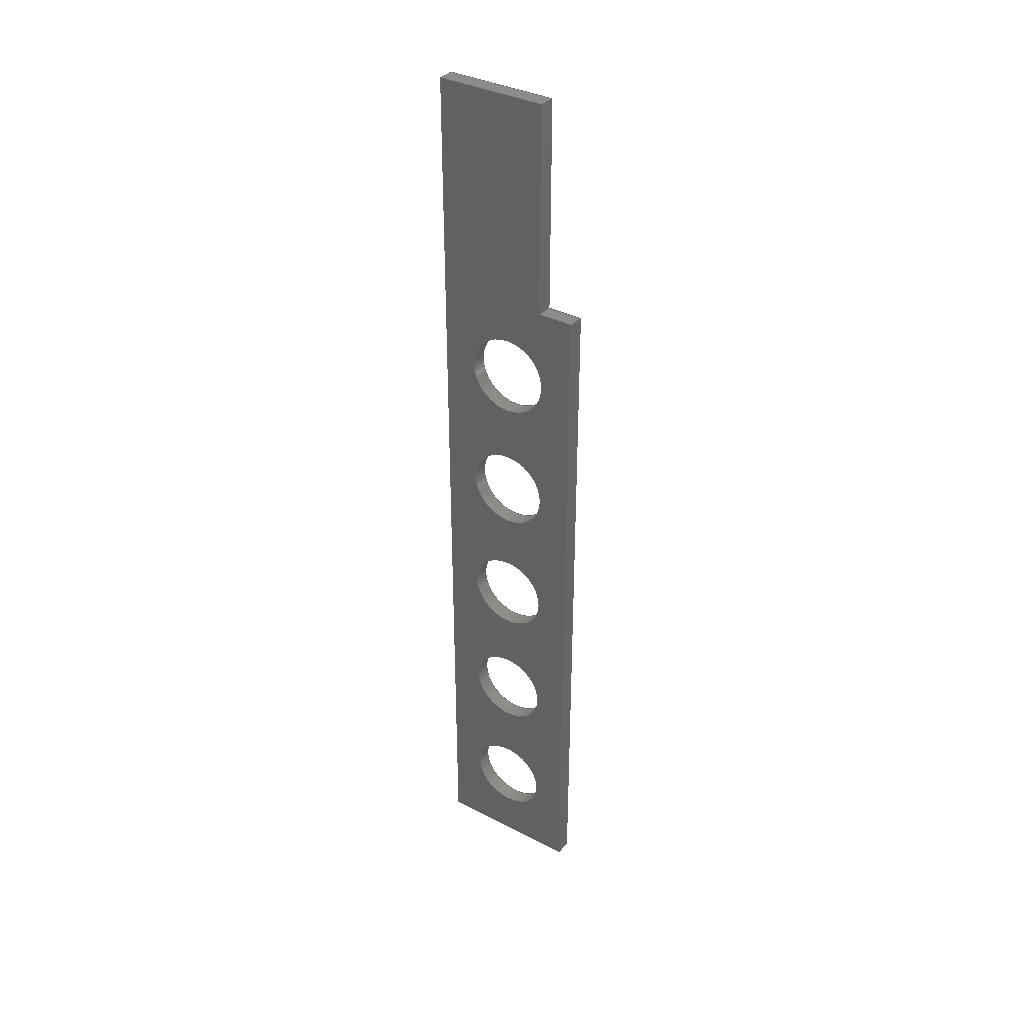
<metadata>
{"format":"step","ext":"step","renderer":"f3d","projection":"perspective","resolution":1024,"background":"white","views":[{"elev":35.9,"azim":-55.7,"up":"+Y"}]}
</metadata>
<code>
ISO-10303-21;
DATA;
#1 = APPLICATION_PROTOCOL_DEFINITION('international standard',
  'automotive_design',2000,#2);
#2 = APPLICATION_CONTEXT(
  'core data for automotive mechanical design processes');
#3 = SHAPE_DEFINITION_REPRESENTATION(#4,#10);
#4 = PRODUCT_DEFINITION_SHAPE('','',#5);
#5 = PRODUCT_DEFINITION('design','',#6,#9);
#6 = PRODUCT_DEFINITION_FORMATION('','',#7);
#7 = PRODUCT('front base girder','front base girder','',(#8));
#8 = PRODUCT_CONTEXT('',#2,'mechanical');
#9 = PRODUCT_DEFINITION_CONTEXT('part definition',#2,'design');
#10 = ADVANCED_BREP_SHAPE_REPRESENTATION('',(#11,#15),#426);
#11 = AXIS2_PLACEMENT_3D('',#12,#13,#14);
#12 = CARTESIAN_POINT('',(0,0,0));
#13 = DIRECTION('',(0,0,1));
#14 = DIRECTION('',(1,0,-0));
#15 = MANIFOLD_SOLID_BREP('',#16);
#16 = CLOSED_SHELL('',(#17,#57,#159,#183,#278,#295,#312,#329,#341,#358,
    #375,#392,#409));
#17 = ADVANCED_FACE('',(#18),#52,.F.);
#18 = FACE_BOUND('',#19,.F.);
#19 = EDGE_LOOP('',(#20,#30,#38,#46));
#20 = ORIENTED_EDGE('',*,*,#21,.F.);
#21 = EDGE_CURVE('',#22,#24,#26,.T.);
#22 = VERTEX_POINT('',#23);
#23 = CARTESIAN_POINT('',(-7e-15,-85,-5));
#24 = VERTEX_POINT('',#25);
#25 = CARTESIAN_POINT('',(-3.1e-14,-305,-5));
#26 = LINE('',#27,#28);
#27 = CARTESIAN_POINT('',(1.443e-14,-20,-5));
#28 = VECTOR('',#29,1);
#29 = DIRECTION('',(5.6e-16,-1,5.6e-16));
#30 = ORIENTED_EDGE('',*,*,#31,.T.);
#31 = EDGE_CURVE('',#22,#32,#34,.T.);
#32 = VERTEX_POINT('',#33);
#33 = CARTESIAN_POINT('',(5,-85,-5));
#34 = LINE('',#35,#36);
#35 = CARTESIAN_POINT('',(-4.44e-15,-85,-5));
#36 = VECTOR('',#37,1);
#37 = DIRECTION('',(1,-2.2e-16,4.4e-16));
#38 = ORIENTED_EDGE('',*,*,#39,.T.);
#39 = EDGE_CURVE('',#32,#40,#42,.T.);
#40 = VERTEX_POINT('',#41);
#41 = CARTESIAN_POINT('',(5,-305,-5));
#42 = LINE('',#43,#44);
#43 = CARTESIAN_POINT('',(5,-20,-5));
#44 = VECTOR('',#45,1);
#45 = DIRECTION('',(5.6e-16,-1,5.6e-16));
#46 = ORIENTED_EDGE('',*,*,#47,.F.);
#47 = EDGE_CURVE('',#24,#40,#48,.T.);
#48 = LINE('',#49,#50);
#49 = CARTESIAN_POINT('',(1.049e-13,-305,-5));
#50 = VECTOR('',#51,1);
#51 = DIRECTION('',(1,-3.3e-16,0));
#52 = PLANE('',#53);
#53 = AXIS2_PLACEMENT_3D('',#54,#55,#56);
#54 = CARTESIAN_POINT('',(9.99e-15,-20,-5));
#55 = DIRECTION('',(4.4e-16,-1.1e-16,-1));
#56 = DIRECTION('',(3.3e-16,-1,1.1e-16));
#57 = ADVANCED_FACE('',(#58,#99,#110,#121,#132,#143),#154,.F.);
#58 = FACE_BOUND('',#59,.F.);
#59 = EDGE_LOOP('',(#60,#68,#69,#77,#85,#93));
#60 = ORIENTED_EDGE('',*,*,#61,.F.);
#61 = EDGE_CURVE('',#22,#62,#64,.T.);
#62 = VERTEX_POINT('',#63);
#63 = CARTESIAN_POINT('',(-4e-15,-85,-16));
#64 = LINE('',#65,#66);
#65 = CARTESIAN_POINT('',(1.887e-14,-85,2.831e-14));
#66 = VECTOR('',#67,1);
#67 = DIRECTION('',(3.3e-16,1.1e-16,-1));
#68 = ORIENTED_EDGE('',*,*,#21,.T.);
#69 = ORIENTED_EDGE('',*,*,#70,.T.);
#70 = EDGE_CURVE('',#24,#71,#73,.T.);
#71 = VERTEX_POINT('',#72);
#72 = CARTESIAN_POINT('',(-1e-15,-305,-50));
#73 = LINE('',#74,#75);
#74 = CARTESIAN_POINT('',(1.726e-13,-305,-5));
#75 = VECTOR('',#76,1);
#76 = DIRECTION('',(6.7e-16,3.3e-16,-1));
#77 = ORIENTED_EDGE('',*,*,#78,.T.);
#78 = EDGE_CURVE('',#71,#79,#81,.T.);
#79 = VERTEX_POINT('',#80);
#80 = CARTESIAN_POINT('',(3.1e-14,-20,-50));
#81 = LINE('',#82,#83);
#82 = CARTESIAN_POINT('',(2.026e-13,-305,-50));
#83 = VECTOR('',#84,1);
#84 = DIRECTION('',(-5.6e-16,1,-5.6e-16));
#85 = ORIENTED_EDGE('',*,*,#86,.T.);
#86 = EDGE_CURVE('',#79,#87,#89,.T.);
#87 = VERTEX_POINT('',#88);
#88 = CARTESIAN_POINT('',(6e-15,-20,-16));
#89 = LINE('',#90,#91);
#90 = CARTESIAN_POINT('',(4.441e-14,-20,-50));
#91 = VECTOR('',#92,1);
#92 = DIRECTION('',(-6.7e-16,-3.3e-16,1));
#93 = ORIENTED_EDGE('',*,*,#94,.F.);
#94 = EDGE_CURVE('',#62,#87,#95,.T.);
#95 = LINE('',#96,#97);
#96 = CARTESIAN_POINT('',(2.42e-14,-85,-16));
#97 = VECTOR('',#98,1);
#98 = DIRECTION('',(-2.2e-16,1,-3.3e-16));
#99 = FACE_BOUND('',#100,.F.);
#100 = EDGE_LOOP('',(#101));
#101 = ORIENTED_EDGE('',*,*,#102,.F.);
#102 = EDGE_CURVE('',#103,#103,#105,.T.);
#103 = VERTEX_POINT('',#104);
#104 = CARTESIAN_POINT('',(-2e-15,-97.5,-27.5));
#105 = CIRCLE('',#106,12.5);
#106 = AXIS2_PLACEMENT_3D('',#107,#108,#109);
#107 = CARTESIAN_POINT('',(3.358e-14,-110,-27.5));
#108 = DIRECTION('',(1,2.2e-16,3.3e-16));
#109 = DIRECTION('',(-2.2e-16,1,-3.3e-16));
#110 = FACE_BOUND('',#111,.F.);
#111 = EDGE_LOOP('',(#112));
#112 = ORIENTED_EDGE('',*,*,#113,.F.);
#113 = EDGE_CURVE('',#114,#114,#116,.T.);
#114 = VERTEX_POINT('',#115);
#115 = CARTESIAN_POINT('',(-6e-15,-139.5,-27.5));
#116 = CIRCLE('',#117,12.5);
#117 = AXIS2_PLACEMENT_3D('',#118,#119,#120);
#118 = CARTESIAN_POINT('',(4.291e-14,-152,-27.5));
#119 = DIRECTION('',(1,2.2e-16,3.3e-16));
#120 = DIRECTION('',(-2.2e-16,1,-3.3e-16));
#121 = FACE_BOUND('',#122,.F.);
#122 = EDGE_LOOP('',(#123));
#123 = ORIENTED_EDGE('',*,*,#124,.F.);
#124 = EDGE_CURVE('',#125,#125,#127,.T.);
#125 = VERTEX_POINT('',#126);
#126 = CARTESIAN_POINT('',(-1.6e-14,-223.5,-27.5));
#127 = CIRCLE('',#128,12.5);
#128 = AXIS2_PLACEMENT_3D('',#129,#130,#131);
#129 = CARTESIAN_POINT('',(6.156e-14,-236,-27.5));
#130 = DIRECTION('',(1,2.2e-16,3.3e-16));
#131 = DIRECTION('',(-2.2e-16,1,-3.3e-16));
#132 = FACE_BOUND('',#133,.F.);
#133 = EDGE_LOOP('',(#134));
#134 = ORIENTED_EDGE('',*,*,#135,.F.);
#135 = EDGE_CURVE('',#136,#136,#138,.T.);
#136 = VERTEX_POINT('',#137);
#137 = CARTESIAN_POINT('',(-2e-14,-265.5,-27.5));
#138 = CIRCLE('',#139,12.5);
#139 = AXIS2_PLACEMENT_3D('',#140,#141,#142);
#140 = CARTESIAN_POINT('',(7.089e-14,-278,-27.5));
#141 = DIRECTION('',(1,2.2e-16,3.3e-16));
#142 = DIRECTION('',(-2.2e-16,1,-3.3e-16));
#143 = FACE_BOUND('',#144,.F.);
#144 = EDGE_LOOP('',(#145));
#145 = ORIENTED_EDGE('',*,*,#146,.F.);
#146 = EDGE_CURVE('',#147,#147,#149,.T.);
#147 = VERTEX_POINT('',#148);
#148 = CARTESIAN_POINT('',(-1.1e-14,-181.5,-27.5));
#149 = CIRCLE('',#150,12.5);
#150 = AXIS2_PLACEMENT_3D('',#151,#152,#153);
#151 = CARTESIAN_POINT('',(5.224e-14,-194,-27.5));
#152 = DIRECTION('',(1,2.2e-16,3.3e-16));
#153 = DIRECTION('',(-2.2e-16,1,-3.3e-16));
#154 = PLANE('',#155);
#155 = AXIS2_PLACEMENT_3D('',#156,#157,#158);
#156 = CARTESIAN_POINT('',(1.085e-13,-162.5,-27.5));
#157 = DIRECTION('',(1,-3.3e-16,-2.2e-16));
#158 = DIRECTION('',(2.2e-16,-3.3e-16,1));
#159 = ADVANCED_FACE('',(#160),#178,.F.);
#160 = FACE_BOUND('',#161,.F.);
#161 = EDGE_LOOP('',(#162,#163,#171,#177));
#162 = ORIENTED_EDGE('',*,*,#47,.T.);
#163 = ORIENTED_EDGE('',*,*,#164,.T.);
#164 = EDGE_CURVE('',#40,#165,#167,.T.);
#165 = VERTEX_POINT('',#166);
#166 = CARTESIAN_POINT('',(5,-305,-50));
#167 = LINE('',#168,#169);
#168 = CARTESIAN_POINT('',(5,-305,-5));
#169 = VECTOR('',#170,1);
#170 = DIRECTION('',(6.7e-16,3.3e-16,-1));
#171 = ORIENTED_EDGE('',*,*,#172,.F.);
#172 = EDGE_CURVE('',#71,#165,#173,.T.);
#173 = LINE('',#174,#175);
#174 = CARTESIAN_POINT('',(1.349e-13,-305,-50));
#175 = VECTOR('',#176,1);
#176 = DIRECTION('',(1,-3.3e-16,0));
#177 = ORIENTED_EDGE('',*,*,#70,.F.);
#178 = PLANE('',#179);
#179 = AXIS2_PLACEMENT_3D('',#180,#181,#182);
#180 = CARTESIAN_POINT('',(1.049e-13,-305,-5));
#181 = DIRECTION('',(-1.1e-16,1,-3.3e-16));
#182 = DIRECTION('',(6.7e-16,-3.3e-16,-1));
#183 = ADVANCED_FACE('',(#184,#218,#229,#240,#251,#262),#273,.T.);
#184 = FACE_BOUND('',#185,.T.);
#185 = EDGE_LOOP('',(#186,#194,#195,#196,#204,#212));
#186 = ORIENTED_EDGE('',*,*,#187,.T.);
#187 = EDGE_CURVE('',#188,#32,#190,.T.);
#188 = VERTEX_POINT('',#189);
#189 = CARTESIAN_POINT('',(5,-85,-16));
#190 = LINE('',#191,#192);
#191 = CARTESIAN_POINT('',(5,-85,-13.75));
#192 = VECTOR('',#193,1);
#193 = DIRECTION('',(-2.2e-16,1.1e-16,1));
#194 = ORIENTED_EDGE('',*,*,#39,.T.);
#195 = ORIENTED_EDGE('',*,*,#164,.T.);
#196 = ORIENTED_EDGE('',*,*,#197,.T.);
#197 = EDGE_CURVE('',#165,#198,#200,.T.);
#198 = VERTEX_POINT('',#199);
#199 = CARTESIAN_POINT('',(5,-20,-50));
#200 = LINE('',#201,#202);
#201 = CARTESIAN_POINT('',(5,-305,-50));
#202 = VECTOR('',#203,1);
#203 = DIRECTION('',(-5.6e-16,1,-5.6e-16));
#204 = ORIENTED_EDGE('',*,*,#205,.T.);
#205 = EDGE_CURVE('',#198,#206,#208,.T.);
#206 = VERTEX_POINT('',#207);
#207 = CARTESIAN_POINT('',(5,-20,-16));
#208 = LINE('',#209,#210);
#209 = CARTESIAN_POINT('',(5,-20,-50));
#210 = VECTOR('',#211,1);
#211 = DIRECTION('',(-6.7e-16,-3.3e-16,1));
#212 = ORIENTED_EDGE('',*,*,#213,.T.);
#213 = EDGE_CURVE('',#206,#188,#214,.T.);
#214 = LINE('',#215,#216);
#215 = CARTESIAN_POINT('',(5,-123.8,-16));
#216 = VECTOR('',#217,1);
#217 = DIRECTION('',(-4.4e-16,-1,3.3e-16));
#218 = FACE_BOUND('',#219,.T.);
#219 = EDGE_LOOP('',(#220));
#220 = ORIENTED_EDGE('',*,*,#221,.T.);
#221 = EDGE_CURVE('',#222,#222,#224,.T.);
#222 = VERTEX_POINT('',#223);
#223 = CARTESIAN_POINT('',(5,-97.5,-27.5));
#224 = CIRCLE('',#225,12.5);
#225 = AXIS2_PLACEMENT_3D('',#226,#227,#228);
#226 = CARTESIAN_POINT('',(5,-110,-27.5));
#227 = DIRECTION('',(-1,0,-3.3e-16));
#228 = DIRECTION('',(1.089e-31,1,-3.3e-16));
#229 = FACE_BOUND('',#230,.T.);
#230 = EDGE_LOOP('',(#231));
#231 = ORIENTED_EDGE('',*,*,#232,.T.);
#232 = EDGE_CURVE('',#233,#233,#235,.T.);
#233 = VERTEX_POINT('',#234);
#234 = CARTESIAN_POINT('',(5,-139.5,-27.5));
#235 = CIRCLE('',#236,12.5);
#236 = AXIS2_PLACEMENT_3D('',#237,#238,#239);
#237 = CARTESIAN_POINT('',(5,-152,-27.5));
#238 = DIRECTION('',(-1,0,-3.3e-16));
#239 = DIRECTION('',(1.089e-31,1,-3.3e-16));
#240 = FACE_BOUND('',#241,.T.);
#241 = EDGE_LOOP('',(#242));
#242 = ORIENTED_EDGE('',*,*,#243,.T.);
#243 = EDGE_CURVE('',#244,#244,#246,.T.);
#244 = VERTEX_POINT('',#245);
#245 = CARTESIAN_POINT('',(5,-181.5,-27.5));
#246 = CIRCLE('',#247,12.5);
#247 = AXIS2_PLACEMENT_3D('',#248,#249,#250);
#248 = CARTESIAN_POINT('',(5,-194,-27.5));
#249 = DIRECTION('',(-1,0,-3.3e-16));
#250 = DIRECTION('',(1.089e-31,1,-3.3e-16));
#251 = FACE_BOUND('',#252,.T.);
#252 = EDGE_LOOP('',(#253));
#253 = ORIENTED_EDGE('',*,*,#254,.T.);
#254 = EDGE_CURVE('',#255,#255,#257,.T.);
#255 = VERTEX_POINT('',#256);
#256 = CARTESIAN_POINT('',(5,-223.5,-27.5));
#257 = CIRCLE('',#258,12.5);
#258 = AXIS2_PLACEMENT_3D('',#259,#260,#261);
#259 = CARTESIAN_POINT('',(5,-236,-27.5));
#260 = DIRECTION('',(-1,0,-3.3e-16));
#261 = DIRECTION('',(1.089e-31,1,-3.3e-16));
#262 = FACE_BOUND('',#263,.T.);
#263 = EDGE_LOOP('',(#264));
#264 = ORIENTED_EDGE('',*,*,#265,.T.);
#265 = EDGE_CURVE('',#266,#266,#268,.T.);
#266 = VERTEX_POINT('',#267);
#267 = CARTESIAN_POINT('',(5,-265.5,-27.5));
#268 = CIRCLE('',#269,12.5);
#269 = AXIS2_PLACEMENT_3D('',#270,#271,#272);
#270 = CARTESIAN_POINT('',(5,-278,-27.5));
#271 = DIRECTION('',(-1,0,-3.3e-16));
#272 = DIRECTION('',(1.089e-31,1,-3.3e-16));
#273 = PLANE('',#274);
#274 = AXIS2_PLACEMENT_3D('',#275,#276,#277);
#275 = CARTESIAN_POINT('',(5,-162.5,-27.5));
#276 = DIRECTION('',(1,-3.3e-16,-2.2e-16));
#277 = DIRECTION('',(2.2e-16,-3.3e-16,1));
#278 = ADVANCED_FACE('',(#279),#290,.T.);
#279 = FACE_BOUND('',#280,.T.);
#280 = EDGE_LOOP('',(#281,#282,#283,#284));
#281 = ORIENTED_EDGE('',*,*,#61,.F.);
#282 = ORIENTED_EDGE('',*,*,#31,.T.);
#283 = ORIENTED_EDGE('',*,*,#187,.F.);
#284 = ORIENTED_EDGE('',*,*,#285,.F.);
#285 = EDGE_CURVE('',#62,#188,#286,.T.);
#286 = LINE('',#287,#288);
#287 = CARTESIAN_POINT('',(5.33e-15,-85,-16));
#288 = VECTOR('',#289,1);
#289 = DIRECTION('',(1,-2.2e-16,1.1e-16));
#290 = PLANE('',#291);
#291 = AXIS2_PLACEMENT_3D('',#292,#293,#294);
#292 = CARTESIAN_POINT('',(-0,-85,2.831e-14));
#293 = DIRECTION('',(2.2e-16,1,-1.1e-16));
#294 = DIRECTION('',(3.3e-16,-1.1e-16,-1));
#295 = ADVANCED_FACE('',(#296),#307,.T.);
#296 = FACE_BOUND('',#297,.T.);
#297 = EDGE_LOOP('',(#298,#299,#300,#301));
#298 = ORIENTED_EDGE('',*,*,#94,.F.);
#299 = ORIENTED_EDGE('',*,*,#285,.T.);
#300 = ORIENTED_EDGE('',*,*,#213,.F.);
#301 = ORIENTED_EDGE('',*,*,#302,.T.);
#302 = EDGE_CURVE('',#206,#87,#303,.T.);
#303 = LINE('',#304,#305);
#304 = CARTESIAN_POINT('',(2.465e-14,-20,-16));
#305 = VECTOR('',#306,1);
#306 = DIRECTION('',(-1,2.2e-16,-1.1e-16));
#307 = PLANE('',#308);
#308 = AXIS2_PLACEMENT_3D('',#309,#310,#311);
#309 = CARTESIAN_POINT('',(5.33e-15,-85,-16));
#310 = DIRECTION('',(-1.1e-16,3.3e-16,1));
#311 = DIRECTION('',(0,1,-3.3e-16));
#312 = ADVANCED_FACE('',(#313),#324,.F.);
#313 = FACE_BOUND('',#314,.F.);
#314 = EDGE_LOOP('',(#315,#316,#322,#323));
#315 = ORIENTED_EDGE('',*,*,#86,.F.);
#316 = ORIENTED_EDGE('',*,*,#317,.T.);
#317 = EDGE_CURVE('',#79,#198,#318,.T.);
#318 = LINE('',#319,#320);
#319 = CARTESIAN_POINT('',(3.997e-14,-20,-50));
#320 = VECTOR('',#321,1);
#321 = DIRECTION('',(1,-3.3e-16,0));
#322 = ORIENTED_EDGE('',*,*,#205,.T.);
#323 = ORIENTED_EDGE('',*,*,#302,.T.);
#324 = PLANE('',#325);
#325 = AXIS2_PLACEMENT_3D('',#326,#327,#328);
#326 = CARTESIAN_POINT('',(3.997e-14,-20,-50));
#327 = DIRECTION('',(1.1e-16,-1,3.3e-16));
#328 = DIRECTION('',(-6.7e-16,3.3e-16,1));
#329 = ADVANCED_FACE('',(#330),#336,.F.);
#330 = FACE_BOUND('',#331,.F.);
#331 = EDGE_LOOP('',(#332,#333,#334,#335));
#332 = ORIENTED_EDGE('',*,*,#172,.T.);
#333 = ORIENTED_EDGE('',*,*,#197,.T.);
#334 = ORIENTED_EDGE('',*,*,#317,.F.);
#335 = ORIENTED_EDGE('',*,*,#78,.F.);
#336 = PLANE('',#337);
#337 = AXIS2_PLACEMENT_3D('',#338,#339,#340);
#338 = CARTESIAN_POINT('',(1.349e-13,-305,-50));
#339 = DIRECTION('',(-4.4e-16,1.1e-16,1));
#340 = DIRECTION('',(-3.3e-16,1,-1.1e-16));
#341 = ADVANCED_FACE('',(#342),#353,.F.);
#342 = FACE_BOUND('',#343,.T.);
#343 = EDGE_LOOP('',(#344,#345,#351,#352));
#344 = ORIENTED_EDGE('',*,*,#102,.F.);
#345 = ORIENTED_EDGE('',*,*,#346,.T.);
#346 = EDGE_CURVE('',#103,#222,#347,.T.);
#347 = LINE('',#348,#349);
#348 = CARTESIAN_POINT('',(9.16e-15,-97.5,-27.5));
#349 = VECTOR('',#350,1);
#350 = DIRECTION('',(1,-2.2e-16,1.1e-16));
#351 = ORIENTED_EDGE('',*,*,#221,.F.);
#352 = ORIENTED_EDGE('',*,*,#346,.F.);
#353 = CYLINDRICAL_SURFACE('',#354,12.5);
#354 = AXIS2_PLACEMENT_3D('',#355,#356,#357);
#355 = CARTESIAN_POINT('',(9.16e-15,-110,-27.5));
#356 = DIRECTION('',(-1,-0,-3.3e-16));
#357 = DIRECTION('',(1.089e-31,1,-3.3e-16));
#358 = ADVANCED_FACE('',(#359),#370,.F.);
#359 = FACE_BOUND('',#360,.T.);
#360 = EDGE_LOOP('',(#361,#362,#368,#369));
#361 = ORIENTED_EDGE('',*,*,#113,.F.);
#362 = ORIENTED_EDGE('',*,*,#363,.T.);
#363 = EDGE_CURVE('',#114,#233,#364,.T.);
#364 = LINE('',#365,#366);
#365 = CARTESIAN_POINT('',(9.16e-15,-139.5,-27.5));
#366 = VECTOR('',#367,1);
#367 = DIRECTION('',(1,-2.2e-16,1.1e-16));
#368 = ORIENTED_EDGE('',*,*,#232,.F.);
#369 = ORIENTED_EDGE('',*,*,#363,.F.);
#370 = CYLINDRICAL_SURFACE('',#371,12.5);
#371 = AXIS2_PLACEMENT_3D('',#372,#373,#374);
#372 = CARTESIAN_POINT('',(9.16e-15,-152,-27.5));
#373 = DIRECTION('',(-1,-0,-3.3e-16));
#374 = DIRECTION('',(1.089e-31,1,-3.3e-16));
#375 = ADVANCED_FACE('',(#376),#387,.F.);
#376 = FACE_BOUND('',#377,.T.);
#377 = EDGE_LOOP('',(#378,#379,#385,#386));
#378 = ORIENTED_EDGE('',*,*,#124,.F.);
#379 = ORIENTED_EDGE('',*,*,#380,.T.);
#380 = EDGE_CURVE('',#125,#255,#381,.T.);
#381 = LINE('',#382,#383);
#382 = CARTESIAN_POINT('',(9.16e-15,-223.5,-27.5));
#383 = VECTOR('',#384,1);
#384 = DIRECTION('',(1,-2.2e-16,1.1e-16));
#385 = ORIENTED_EDGE('',*,*,#254,.F.);
#386 = ORIENTED_EDGE('',*,*,#380,.F.);
#387 = CYLINDRICAL_SURFACE('',#388,12.5);
#388 = AXIS2_PLACEMENT_3D('',#389,#390,#391);
#389 = CARTESIAN_POINT('',(9.16e-15,-236,-27.5));
#390 = DIRECTION('',(-1,-0,-3.3e-16));
#391 = DIRECTION('',(1.089e-31,1,-3.3e-16));
#392 = ADVANCED_FACE('',(#393),#404,.F.);
#393 = FACE_BOUND('',#394,.T.);
#394 = EDGE_LOOP('',(#395,#396,#402,#403));
#395 = ORIENTED_EDGE('',*,*,#135,.F.);
#396 = ORIENTED_EDGE('',*,*,#397,.T.);
#397 = EDGE_CURVE('',#136,#266,#398,.T.);
#398 = LINE('',#399,#400);
#399 = CARTESIAN_POINT('',(9.16e-15,-265.5,-27.5));
#400 = VECTOR('',#401,1);
#401 = DIRECTION('',(1,-2.2e-16,1.1e-16));
#402 = ORIENTED_EDGE('',*,*,#265,.F.);
#403 = ORIENTED_EDGE('',*,*,#397,.F.);
#404 = CYLINDRICAL_SURFACE('',#405,12.5);
#405 = AXIS2_PLACEMENT_3D('',#406,#407,#408);
#406 = CARTESIAN_POINT('',(9.16e-15,-278,-27.5));
#407 = DIRECTION('',(-1,-0,-3.3e-16));
#408 = DIRECTION('',(1.089e-31,1,-3.3e-16));
#409 = ADVANCED_FACE('',(#410),#421,.F.);
#410 = FACE_BOUND('',#411,.T.);
#411 = EDGE_LOOP('',(#412,#413,#419,#420));
#412 = ORIENTED_EDGE('',*,*,#146,.F.);
#413 = ORIENTED_EDGE('',*,*,#414,.T.);
#414 = EDGE_CURVE('',#147,#244,#415,.T.);
#415 = LINE('',#416,#417);
#416 = CARTESIAN_POINT('',(9.16e-15,-181.5,-27.5));
#417 = VECTOR('',#418,1);
#418 = DIRECTION('',(1,-2.2e-16,1.1e-16));
#419 = ORIENTED_EDGE('',*,*,#243,.F.);
#420 = ORIENTED_EDGE('',*,*,#414,.F.);
#421 = CYLINDRICAL_SURFACE('',#422,12.5);
#422 = AXIS2_PLACEMENT_3D('',#423,#424,#425);
#423 = CARTESIAN_POINT('',(9.16e-15,-194,-27.5));
#424 = DIRECTION('',(-1,-0,-3.3e-16));
#425 = DIRECTION('',(1.089e-31,1,-3.3e-16));
#426 = ( GEOMETRIC_REPRESENTATION_CONTEXT(3) 
GLOBAL_UNCERTAINTY_ASSIGNED_CONTEXT((#430)) GLOBAL_UNIT_ASSIGNED_CONTEXT
((#427,#428,#429)) REPRESENTATION_CONTEXT('Context #1',
  '3D Context with UNIT and UNCERTAINTY') );
#427 = ( LENGTH_UNIT() NAMED_UNIT(*) SI_UNIT(.MILLI.,.METRE.) );
#428 = ( NAMED_UNIT(*) PLANE_ANGLE_UNIT() SI_UNIT($,.RADIAN.) );
#429 = ( NAMED_UNIT(*) SI_UNIT($,.STERADIAN.) SOLID_ANGLE_UNIT() );
#430 = UNCERTAINTY_MEASURE_WITH_UNIT(LENGTH_MEASURE(5e-05),#427,
  'distance_accuracy_value','confusion accuracy');
#431 = PRODUCT_RELATED_PRODUCT_CATEGORY('part',$,(#7));
#432 = MECHANICAL_DESIGN_GEOMETRIC_PRESENTATION_REPRESENTATION('',(#433)
  ,#426);
#433 = STYLED_ITEM('color',(#434),#15);
#434 = PRESENTATION_STYLE_ASSIGNMENT((#435,#441));
#435 = SURFACE_STYLE_USAGE(.BOTH.,#436);
#436 = SURFACE_SIDE_STYLE('',(#437));
#437 = SURFACE_STYLE_FILL_AREA(#438);
#438 = FILL_AREA_STYLE('',(#439));
#439 = FILL_AREA_STYLE_COLOUR('',#440);
#440 = COLOUR_RGB('',0.7059,0.3922,0.1961);
#441 = CURVE_STYLE('',#442,POSITIVE_LENGTH_MEASURE(0.1),#443);
#442 = DRAUGHTING_PRE_DEFINED_CURVE_FONT('continuous');
#443 = COLOUR_RGB('',0.09804,0.09804,
  0.09804);
ENDSEC;
END-ISO-10303-21;

</code>
